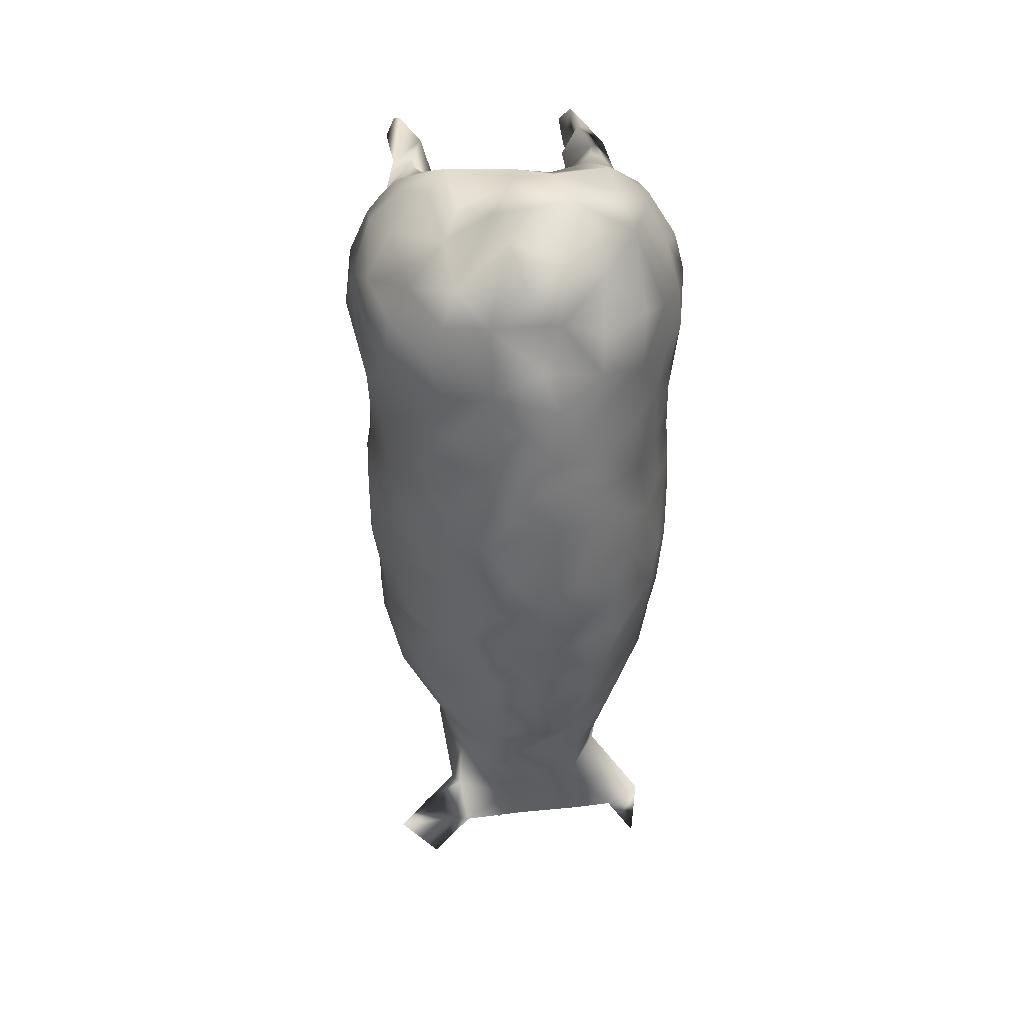
<metadata>
{"format":"obj","ext":"obj","renderer":"f3d","projection":"perspective","resolution":1024,"background":"white","views":[{"elev":38.8,"azim":-7.1,"up":"+Y"}]}
</metadata>
<code>
v 1.564 0.2082 0.7469
v 1.623 0.05695 0.6382
v 1.618 -0.01603 0.435
v 1.634 0.09337 0.4796
v 1.458 0.04988 0.2999
v 1.3 0.1631 0.878
v 1.618 0.3877 0.6178
v 1.365 -0.01064 0.8822
v 1.518 -0.1605 0.7661
v 1.573 -0.1177 0.7019
v 1.526 -0.1909 0.2143
v 1.464 -0.2272 0.1862
v 1.493 -0.2848 0.1999
v 1.453 -0.2623 0.279
v 1.54 -0.2492 0.2371
v 1.564 -0.2485 0.2939
v 1.569 -0.157 0.3261
v 1.506 -0.1428 0.2932
v 1.596 -0.2232 0.3805
v 1.427 -0.2484 0.3351
v 1.529 -0.2979 0.2977
v 1.467 -0.2591 0.07675
v 1.536 -0.2356 0.1588
v 1.521 -0.2872 0.1027
v 1.531 -0.246 0.04947
v 1.538 0.6672 0.1316
v 1.51 0.6927 0.1735
v 1.508 0.6083 0.1346
v 1.554 0.6754 0.2132
v 1.473 0.6619 0.2199
v 1.492 0.5985 0.2459
v 1.57 0.6364 0.2608
v 1.622 0.5565 0.3392
v 1.593 0.596 0.3009
v 1.529 0.5334 0.2853
v 1.472 0.6597 0.2911
v 1.417 0.6046 0.3476
v 1.528 0.4537 0.3499
v 1.602 0.4819 0.347
v 1.51 0.6844 0.0817
v 1.499 0.6218 -2.5e-05
v 1.5 0.5969 0.06557
v 1.547 0.6315 0.06842
v 1.522 0.7001 0.267
v 1.573 -0.2983 0.4247
v 1.618 -0.1752 0.4372
v 1.588 0.6921 0.4016
v 1.503 0.7125 0.3524
v 1.538 0.5352 0.7629
v 1.579 0.4026 0.3902
v 1.596 0.3148 0.41
v 1.463 -0.08905 0.3341
v 1.536 -0.0343 0.3453
v 1.655 0.4717 0.4478
v 1.519 0.7712 0.4829
v 1.613 -0.2041 0.5699
v 1.476 -0.2102 0.795
v 1.613 -0.2173 0.5011
v 1.349 -0.0795 0.3198
v 1.425 0.7222 0.4003
v 1.387 -0.1861 0.3399
v 1.588 -0.2399 0.6188
v 1.529 -0.3333 0.6552
v 1.457 -0.482 0.4061
v 1.343 -0.3975 0.3454
v 1.523 -0.3743 0.4733
v 1.514 -0.3018 0.712
v 1.372 -0.4295 0.7794
v 1.502 -0.4244 0.6169
v 1.354 0.5876 0.8383
v 1.443 0.4918 0.8382
v 1.459 0.5624 0.8186
v 1.536 0.7402 0.6536
v 1.625 0.5951 0.6293
v 1.41 0.8044 0.557
v 1.512 0.7819 0.5866
v 1.562 0.7429 0.5939
v 1.431 0.795 0.6368
v 1.392 0.7499 0.7421
v 1.39 -0.6823 0.631
v 1.394 -0.6139 0.7195
v 1.478 -0.4662 0.6793
v 1.505 -0.5436 0.5854
v 1.451 -0.5803 0.7511
v 1.483 -0.6469 0.5823
v 1.438 -0.6978 0.5745
v 1.339 -0.7083 0.5983
v 1.437 -0.746 0.5068
v 1.363 -0.7894 0.5406
v 1.463 -0.7228 0.455
v 1.507 -0.6186 0.5288
v 1.45 -0.6665 0.4185
v 1.364 -0.8514 0.4843
v 1.403 -0.8157 0.4487
v 1.388 -0.7104 0.4044
v 1.34 -0.6354 0.38
v 1.498 -0.6321 0.4492
v 1.445 -0.5462 0.3859
v 1.514 -0.5445 0.4713
v 1.466 -0.642 0.659
v 1.534 -0.6049 0.7129
v 1.557 -0.6113 0.7986
v 1.512 -0.5605 0.7663
v 1.574 -0.5464 0.7396
v 1.506 -0.2799 0.000575
v 1.36 0.5531 0.3472
v 1.468 -0.3064 0.3437
v 1.335 -0.304 0.3497
v 1.442 -0.3971 0.3821
v 1.349 0.1007 0.8844
v 1.173 0.2066 0.7949
v 1.201 0.1185 0.8258
v 1.148 0.1389 0.769
v 1.115 0.2026 0.7159
v 1.128 -0.0319 0.7329
v 1.102 -0.03865 0.3957
v 1.265 0.06982 0.2925
v 1.131 0.4281 0.7242
v 1.275 -0.002803 0.8693
v 1.094 -0.1038 0.4259
v 1.189 -0.1976 0.1676
v 1.158 -0.2492 0.2371
v 1.176 -0.1848 0.2252
v 1.232 -0.2792 0.2902
v 1.198 -0.2894 0.2227
v 1.149 -0.1547 0.3148
v 1.134 -0.2537 0.3049
v 1.212 -0.08013 0.3396
v 1.24 -0.1678 0.2892
v 1.248 -0.3036 0.3507
v 1.226 -0.2324 0.1445
v 1.205 -0.2808 0.1442
v 1.163 -0.2459 0.08625
v 1.219 -0.2188 0.0677
v 1.176 -0.2366 0.02726
v 1.222 -0.2796 0.06955
v 1.168 -0.2975 0.02388
v 1.177 0.6024 0.2132
v 1.129 0.6124 0.2654
v 1.18 0.6933 0.2854
v 1.246 0.6378 0.3121
v 1.226 0.6394 0.2539
v 1.123 0.6722 0.3477
v 1.222 0.557 0.2851
v 1.161 0.4521 0.352
v 1.141 0.5086 0.3121
v 1.196 0.7125 0.3524
v 1.097 0.6064 0.3227
v 1.055 0.5357 0.3813
v 1.155 0.6404 0.1706
v 1.208 0.6856 0.1785
v 1.186 0.6071 0.1289
v 1.176 0.6825 0.0788
v 1.2 0.6018 0.0678
v 1.169 0.6542 0.01794
v 1.115 -0.2843 0.4481
v 1.107 -0.2396 0.3822
v 1.077 -0.1575 0.4565
v 1.079 0.4601 0.3768
v 1.149 0.7359 0.4164
v 1.198 0.4429 0.8021
v 1.068 0.4163 0.4465
v 1.1 -0.1684 0.375
v 1.244 0.3892 0.3179
v 1.06 0.5101 0.6018
v 1.091 0.7044 0.4958
v 1.143 0.7528 0.4862
v 1.099 -0.1552 0.6236
v 1.269 -0.2969 0.7964
v 1.084 -0.2126 0.5013
v 1.266 -0.3642 0.3732
v 1.332 0.6143 0.3693
v 1.266 0.7355 0.4079
v 1.278 -0.4086 0.7667
v 1.053 0.613 0.5266
v 1.14 0.6808 0.6938
v 1.227 0.7862 0.4824
v 1.191 0.7833 0.5539
v 1.309 0.7717 0.7188
v 1.332 0.7169 0.7704
v 1.336 -0.6507 0.6878
v 1.221 -0.6519 0.5983
v 1.214 -0.4718 0.6593
v 1.209 -0.5239 0.7023
v 1.333 -0.6031 0.7305
v 1.22 -0.4218 0.6966
v 1.242 -0.7047 0.5334
v 1.241 -0.7186 0.4475
v 1.29 -0.7606 0.5341
v 1.309 -0.8357 0.528
v 1.2 -0.6505 0.4723
v 1.216 -0.5867 0.4057
v 1.307 -0.8034 0.4318
v 1.305 -0.7282 0.4085
v 1.36 -0.5039 0.3694
v 1.276 -0.6688 0.4085
v 1.29 -0.4504 0.3678
v 1.278 -0.5466 0.3799
v 1.235 -0.4798 0.4123
v 1.188 -0.537 0.4697
v 1.197 -0.5622 0.6456
v 1.224 -0.633 0.708
v 1.192 -0.5585 0.7686
v 1.15 -0.6411 0.7781
v 1.127 -0.5859 0.8009
v 1.083 -0.5896 0.7456
v 1.139 -0.5647 0.7057
v 1.15 0.6408 0.0647
v 1.188 -0.4723 0.5222
v 1.197 -0.4767 0.5944
v 1.293 0.7921 0.6559
v 1.338 0.8035 0.5581
v 1.464 0.05639 0.8501
v 1.511 -0.02821 0.8072
v 1.524 0.1586 0.8001
v 1.565 0.08335 0.7514
v 1.609 -0.05135 0.6514
v 1.634 0.1368 0.5877
v 1.628 -0.0489 0.4981
v 1.634 0.004338 0.5781
v 1.626 0.2366 0.4513
v 1.616 0.1822 0.4093
v 1.57 -0.1074 0.3731
v 1.6 0.03886 0.384
v 1.546 0.08959 0.3275
v 1.607 0.1242 0.3889
v 1.539 0.1507 0.3218
v 1.328 -0.01254 0.3045
v 1.357 0.1187 0.281
v 1.382 0.0501 0.2917
v 1.475 0.1372 0.2928
v 1.474 0.3296 0.8322
v 1.592 0.2509 0.694
v 1.629 0.2159 0.5937
v 1.567 0.2285 0.3509
v 1.465 0.2178 0.2908
v 1.429 0.368 0.3029
v 1.515 0.3503 0.3397
v 1.453 0.2988 0.2958
v 1.349 -0.152 0.8704
v 1.428 -0.0635 0.8635
v 1.584 0.00335 0.7178
v 1.6 -0.1432 0.6281
v 1.621 -0.09019 0.561
v 1.617 -0.111 0.4572
v 1.45 -0.1565 0.3201
v 1.416 -0.1839 0.8498
v 1.526 -0.2227 0.7325
v 1.627 0.6215 0.3902
v 1.65 0.5429 0.4044
v 1.649 0.6001 0.4567
v 1.584 0.7313 0.5061
v 1.384 0.41 0.8674
v 1.464 0.4047 0.8337
v 1.531 0.432 0.7713
v 1.58 0.3241 0.7062
v 1.607 0.4523 0.6611
v 1.622 0.2904 0.5991
v 1.639 0.4591 0.5746
v 1.626 0.3756 0.4901
v 1.632 0.268 0.5403
v 1.358 0.4241 0.3006
v 1.658 0.5442 0.5034
v 1.646 0.5968 0.5552
v 1.604 0.6819 0.6037
v 1.636 0.6469 0.5143
v 1.563 -0.1822 0.6938
v 1.47 -0.296 0.7685
v 1.398 -0.2839 0.8173
v 1.572 -0.3084 0.5345
v 1.41 -0.00365 0.305
v 1.529 -0.3716 0.5734
v 1.481 -0.4007 0.7063
v 1.442 -0.3871 0.7574
v 1.341 -0.3432 0.8024
v 1.433 -0.4958 0.7337
v 1.388 0.659 0.8058
v 1.592 0.5255 0.6975
v 1.471 0.7155 0.7462
v 1.462 0.6316 0.7984
v 1.544 0.63 0.7392
v 1.633 0.5239 0.6193
v 1.468 0.7631 0.6875
v 1.329 0.2856 0.2784
v 1.405 0.2176 0.2775
v 1.432 0.5248 0.3367
v 1.215 0.00505 0.8341
v 1.119 0.1015 0.7295
v 1.145 0.03818 0.7657
v 1.063 0.06885 0.5868
v 1.089 0.1668 0.6666
v 1.094 0.0703 0.6831
v 1.077 0.2396 0.618
v 1.069 0.0706 0.4606
v 1.062 0.0365 0.5332
v 1.086 0.1239 0.4007
v 1.135 0.1205 0.3406
v 1.069 0.1568 0.4504
v 1.091 0.05501 0.3947
v 1.128 0.2446 0.3585
v 1.239 -0.006675 0.314
v 1.15 -0.004225 0.3443
v 1.312 0.2003 0.2756
v 1.203 0.2874 0.8169
v 1.088 0.367 0.6343
v 1.064 0.2329 0.5173
v 1.074 0.2289 0.4455
v 1.21 0.1655 0.2968
v 1.205 0.2926 0.3141
v 1.13 -0.1276 0.7042
v 1.178 -0.05146 0.7928
v 1.088 -0.05813 0.6409
v 1.077 -0.03885 0.4582
v 1.245 -0.2107 0.8164
v 1.18 -0.1557 0.7659
v 1.322 -0.2067 0.3417
v 1.27 0.5474 0.3362
v 1.182 -0.3862 0.4758
v 1.14 -0.295 0.3532
v 1.056 0.5929 0.4086
v 1.161 0.37 0.7634
v 1.072 0.3568 0.5683
v 1.068 0.4322 0.5853
v 1.074 0.333 0.4968
v 1.284 0.4633 0.3259
v 1.114 0.3325 0.3983
v 1.042 0.5028 0.4415
v 1.077 0.6469 0.5988
v 1.09 0.6813 0.4281
v 1.122 0.7274 0.5833
v 1.144 -0.198 0.7004
v 1.178 -0.2673 0.7198
v 1.314 -0.2603 0.8319
v 1.154 -0.3497 0.5453
v 1.078 -0.1512 0.545
v 1.283 0.6549 0.364
v 1.359 0.677 0.3949
v 1.118 -0.2944 0.5153
v 1.107 -0.2424 0.6097
v 1.181 -0.3883 0.5911
v 1.191 -0.3376 0.6974
v 1.244 -0.3429 0.7637
v 1.3 -0.5181 0.7512
v 1.357 -0.4973 0.7647
v 1.269 0.6571 0.7981
v 1.165 0.5769 0.7626
v 1.268 0.5427 0.8353
v 1.095 0.5124 0.6764
v 1.072 0.5645 0.6337
v 1.193 0.6439 0.7669
v 1.107 0.6145 0.684
v 1.236 0.792 0.6286
v 1.207 0.7582 0.6763
v 1.217 0.7037 0.7472
v 1.349 0.7613 0.4512
v 1.553 0.06373 0.7673
v 1.609 0.1881 0.6664
v 1.271 0.08228 0.8695
v 1.235 0.1709 0.8504
v 1.126 0.2915 0.7217
v 1.071 0.2945 0.5708
v 1.192 0.5106 0.7919
v 1.441 -0.00145 0.8617
v 1.387 0.2146 0.8796
v 1.523 0.2355 0.7958
v 1.43 0.1554 0.8683
v 1.6 0.07484 0.6923
v 1.344 0.3643 0.8726
v 1.45 0.2717 0.854
v 1.354 -0.07249 0.8795
v 1.464 -0.1154 0.8347
v 1.574 0.4529 0.7171
v 1.539 0.318 0.7663
v 1.38 0.5109 0.8544
v 1.585 0.6153 0.6946
v 1.061 0.1624 0.5441
v 1.186 0.07028 0.3126
v 1.253 0.2343 0.8581
v 1.332 0.2743 0.8789
v 1.253 0.3949 0.8465
v 1.096 0.2882 0.6624
v 1.254 -0.1193 0.8454
v 1.32 0.4792 0.8591
f 1 216 367
f 217 220 2
f 3 223 224
f 236 235 227
f 222 226 235
f 231 225 5
f 230 117 229
f 5 271 230
f 364 369 379
f 232 368 369
f 369 365 232
f 373 365 1
f 51 261 221
f 221 222 235
f 371 370 240
f 217 10 243
f 245 223 3
f 52 246 59
f 9 371 57
f 23 12 11
f 22 13 12
f 22 24 13
f 11 15 23
f 13 23 15
f 14 11 12
f 12 13 14
f 13 21 14
f 13 15 21
f 11 17 16
f 11 18 17
f 17 18 52
f 52 18 246
f 18 11 246
f 11 14 246
f 21 107 14
f 21 15 16
f 21 16 45
f 17 223 19
f 19 16 17
f 17 52 223
f 107 21 45
f 16 15 11
f 12 23 22
f 24 25 23
f 24 23 13
f 25 22 23
f 22 105 24
f 25 24 105
f 22 25 105
f 29 26 27
f 30 27 28
f 31 28 29
f 44 29 27
f 27 30 44
f 30 28 31
f 31 35 286
f 34 35 32
f 34 32 249
f 48 44 36
f 37 31 286
f 35 39 38
f 35 33 39
f 35 34 33
f 48 47 32
f 47 249 32
f 38 262 286
f 38 286 35
f 40 27 26
f 27 40 28
f 43 26 28
f 28 26 29
f 26 43 40
f 43 28 42
f 42 40 41
f 40 42 28
f 40 43 41
f 43 42 41
f 44 48 32
f 29 44 32
f 36 44 30
f 31 36 30
f 31 29 32
f 31 32 35
f 58 45 19
f 223 245 46
f 249 250 33
f 47 48 55
f 71 254 255
f 259 7 260
f 260 50 54
f 50 260 51
f 51 238 50
f 238 239 237
f 50 238 38
f 223 52 53
f 263 251 266
f 265 264 266
f 266 251 47
f 248 57 67
f 267 248 67
f 66 45 270
f 66 107 45
f 325 286 262
f 286 106 37
f 37 337 36
f 55 60 75
f 48 60 55
f 59 246 61
f 107 108 20
f 270 272 66
f 272 99 66
f 107 66 109
f 66 99 64
f 64 109 66
f 67 63 62
f 63 67 273
f 273 69 272
f 274 268 275
f 274 275 68
f 272 69 83
f 83 99 272
f 64 195 109
f 273 82 69
f 276 68 344
f 278 375 49
f 74 375 278
f 73 281 375
f 74 282 264
f 75 76 55
f 77 252 76
f 283 279 73
f 180 277 79
f 279 79 277
f 283 78 79
f 100 86 85
f 83 100 85
f 84 81 100
f 86 100 80
f 87 86 80
f 181 80 81
f 81 80 100
f 276 83 82
f 84 185 81
f 82 273 276
f 91 83 85
f 85 86 91
f 87 89 86
f 86 89 88
f 88 89 94
f 90 86 88
f 90 91 86
f 90 97 91
f 92 97 90
f 94 89 93
f 92 90 95
f 88 95 90
f 92 95 96
f 95 94 194
f 88 94 95
f 193 194 94
f 96 195 98
f 96 98 92
f 98 195 64
f 97 92 98
f 98 99 97
f 98 64 99
f 99 91 97
f 101 84 100
f 101 100 83
f 103 276 84
f 101 83 104
f 101 103 84
f 102 103 101
f 102 104 103
f 101 104 102
f 79 78 179
f 211 179 78
f 91 99 83
f 231 5 229
f 284 237 239
f 108 109 65
f 195 65 109
f 212 211 78
f 193 94 93
f 358 287 119
f 291 293 376
f 312 290 295
f 295 376 294
f 298 299 294
f 298 297 296
f 297 377 299
f 297 309 308
f 117 228 301
f 368 378 379
f 360 304 321
f 326 309 300
f 382 370 119
f 370 382 240
f 168 312 313
f 128 120 116
f 59 129 128
f 310 331 315
f 314 382 315
f 132 121 133
f 131 121 123
f 132 131 125
f 123 121 122
f 123 125 131
f 132 125 121
f 122 121 125
f 123 122 127
f 126 123 127
f 129 123 126
f 129 125 123
f 125 124 127
f 125 127 122
f 128 126 163
f 126 128 129
f 124 316 130
f 319 124 130
f 130 171 319
f 319 127 124
f 126 157 163
f 131 133 121
f 132 136 131
f 136 134 131
f 133 136 132
f 134 133 131
f 133 134 135
f 133 135 137
f 137 136 133
f 137 135 136
f 134 136 135
f 140 151 150
f 152 151 138
f 140 142 151
f 142 138 151
f 150 152 138
f 142 140 141
f 144 146 138
f 147 140 143
f 140 147 141
f 144 141 317
f 144 142 141
f 325 146 317
f 317 146 144
f 148 138 146
f 148 139 138
f 160 147 143
f 146 325 145
f 146 145 159
f 149 148 146
f 146 159 149
f 153 150 151
f 151 154 153
f 154 151 152
f 208 154 152
f 150 208 152
f 208 153 155
f 208 150 153
f 154 155 153
f 139 140 150
f 139 143 140
f 144 138 142
f 139 150 138
f 319 171 318
f 157 156 163
f 158 120 163
f 329 148 320
f 160 143 329
f 167 177 160
f 160 329 167
f 177 147 160
f 161 321 380
f 164 309 326
f 164 325 284
f 128 163 120
f 159 326 162
f 145 325 164
f 327 323 175
f 330 166 328
f 166 175 328
f 329 175 166
f 320 175 329
f 178 177 167
f 329 166 167
f 332 331 339
f 169 314 332
f 156 318 338
f 339 170 338
f 339 168 335
f 147 177 173
f 177 355 173
f 59 61 316
f 59 316 129
f 130 108 171
f 130 316 108
f 174 169 342
f 68 275 174
f 318 209 340
f 197 198 199
f 197 199 318
f 197 318 171
f 183 186 340
f 174 344 68
f 347 383 374
f 347 70 345
f 346 351 348
f 351 349 348
f 323 348 165
f 350 346 347
f 347 345 350
f 354 176 350
f 175 349 328
f 178 352 177
f 328 176 330
f 354 353 176
f 179 211 354
f 87 182 187
f 182 181 202
f 182 87 181
f 181 87 80
f 202 181 185
f 182 202 201
f 183 201 184
f 184 186 183
f 184 202 343
f 185 343 202
f 184 343 186
f 187 182 191
f 189 87 187
f 189 187 188
f 87 189 89
f 193 189 188
f 190 89 189
f 190 189 193
f 89 190 93
f 191 188 187
f 191 196 188
f 191 182 200
f 191 192 196
f 193 93 190
f 196 194 188
f 193 188 194
f 196 96 194
f 196 192 198
f 96 196 198
f 195 96 198
f 198 197 195
f 192 191 200
f 192 199 198
f 200 199 192
f 199 200 318
f 318 200 209
f 210 201 183
f 201 210 200
f 207 201 202
f 202 184 203
f 203 204 202
f 184 207 203
f 203 205 204
f 204 207 202
f 203 207 206
f 203 206 205
f 204 206 207
f 205 206 204
f 155 154 208
f 180 79 179
f 200 182 201
f 209 200 210
f 340 209 210
f 212 355 177
f 171 65 197
f 195 197 65
f 96 95 194
f 213 8 363
f 364 110 366
f 242 356 214
f 1 215 216
f 2 220 218
f 261 234 218
f 357 218 234
f 367 2 357
f 2 218 357
f 218 220 4
f 219 3 220
f 224 226 4
f 224 4 3
f 226 222 4
f 221 4 222
f 53 5 224
f 53 224 223
f 5 225 224
f 224 225 226
f 236 285 239
f 231 236 227
f 271 52 59
f 5 52 271
f 230 271 228
f 230 228 117
f 232 253 368
f 369 364 366
f 369 366 365
f 258 7 256
f 256 233 258
f 261 258 234
f 258 261 260
f 51 221 235
f 235 236 239
f 235 239 238
f 238 51 235
f 9 214 371
f 241 371 363
f 9 267 10
f 10 267 243
f 243 58 244
f 243 244 217
f 244 220 217
f 242 10 217
f 219 244 245
f 244 219 220
f 245 3 219
f 269 240 333
f 269 57 247
f 240 269 247
f 240 247 371
f 371 247 57
f 57 248 9
f 107 20 14
f 20 61 14
f 14 61 246
f 45 16 19
f 34 249 33
f 36 31 37
f 250 39 33
f 19 46 58
f 46 19 223
f 250 54 39
f 250 251 263
f 251 250 249
f 250 263 54
f 251 249 47
f 254 253 232
f 372 49 255
f 373 255 254
f 257 7 259
f 260 54 259
f 260 7 258
f 260 261 51
f 237 262 38
f 237 38 238
f 52 5 53
f 50 39 54
f 39 50 38
f 54 263 259
f 263 264 259
f 263 266 264
f 252 265 266
f 47 252 266
f 252 47 55
f 56 58 243
f 56 243 62
f 267 67 62
f 62 243 267
f 9 248 267
f 268 67 57
f 268 57 269
f 269 333 275
f 270 45 58
f 270 58 56
f 46 245 58
f 58 245 244
f 271 59 228
f 60 48 36
f 60 36 337
f 60 337 355
f 355 75 60
f 316 61 20
f 20 108 316
f 270 56 62
f 62 63 272
f 62 272 270
f 63 273 272
f 268 274 67
f 273 67 274
f 275 268 269
f 82 83 69
f 273 274 276
f 274 68 276
f 70 374 72
f 71 72 374
f 70 72 277
f 71 49 72
f 72 49 280
f 72 280 277
f 278 372 257
f 257 259 282
f 257 282 278
f 259 264 282
f 278 282 74
f 280 279 277
f 281 280 49
f 73 279 281
f 279 280 281
f 265 74 264
f 375 74 265
f 55 76 252
f 75 212 78
f 75 78 76
f 73 77 76
f 252 77 265
f 76 78 73
f 73 78 283
f 73 265 77
f 265 73 375
f 79 279 283
f 344 185 84
f 84 276 344
f 276 103 83
f 104 83 103
f 284 262 237
f 239 285 284
f 325 106 286
f 172 337 37
f 172 37 106
f 212 75 355
f 108 107 109
f 358 110 6
f 358 119 8
f 6 359 358
f 378 359 6
f 111 112 359
f 290 312 292
f 290 292 376
f 291 114 293
f 294 299 313
f 376 298 294
f 306 307 376
f 116 313 299
f 296 297 299
f 299 298 296
f 116 299 302
f 302 299 377
f 297 298 300
f 300 298 307
f 301 302 377
f 59 128 301
f 59 301 228
f 6 379 378
f 378 368 380
f 304 114 111
f 305 322 361
f 381 114 360
f 381 293 114
f 381 360 118
f 322 162 324
f 324 307 361
f 324 361 322
f 324 326 307
f 361 307 306
f 326 300 307
f 164 284 309
f 303 308 309
f 310 315 311
f 312 311 115
f 310 312 168
f 313 335 168
f 116 120 313
f 116 302 128
f 314 333 240
f 382 314 240
f 124 129 316
f 124 125 129
f 157 127 319
f 127 157 126
f 139 148 143
f 148 149 320
f 141 147 336
f 319 318 156
f 319 156 157
f 158 163 156
f 162 327 159
f 149 159 327
f 327 320 149
f 320 327 175
f 143 148 329
f 347 161 383
f 360 321 118
f 161 362 118
f 305 118 323
f 118 348 323
f 322 323 162
f 162 326 324
f 284 325 262
f 302 301 128
f 120 158 313
f 326 159 145
f 145 164 326
f 327 162 323
f 175 323 165
f 166 330 167
f 330 178 167
f 331 310 168
f 331 168 339
f 332 314 315
f 332 315 331
f 169 332 342
f 333 314 169
f 169 275 333
f 338 170 156
f 335 170 339
f 170 158 156
f 158 170 335
f 158 335 313
f 336 172 317
f 106 325 317
f 141 336 317
f 147 173 336
f 355 337 173
f 336 173 337
f 338 334 339
f 338 318 334
f 339 334 340
f 334 318 340
f 332 339 341
f 340 341 339
f 186 341 340
f 342 332 341
f 186 342 341
f 186 174 342
f 275 169 174
f 340 210 183
f 174 343 344
f 186 343 174
f 347 374 70
f 348 349 165
f 349 175 165
f 180 345 277
f 277 345 70
f 345 354 350
f 351 346 350
f 176 351 350
f 351 328 349
f 328 351 176
f 177 352 212
f 211 212 352
f 330 353 178
f 352 178 353
f 352 353 211
f 176 353 330
f 354 211 353
f 179 345 180
f 354 345 179
f 81 185 181
f 344 343 185
f 207 184 201
f 303 285 229
f 117 308 303
f 303 229 117
f 303 309 284
f 337 172 336
f 317 172 106
f 108 65 171
f 213 110 8
f 214 213 363
f 215 365 366
f 214 356 213
f 367 242 2
f 220 3 4
f 261 4 221
f 227 226 225
f 229 5 230
f 373 1 256
f 8 370 241
f 370 371 241
f 49 71 255
f 256 372 373
f 257 256 7
f 8 110 358
f 112 289 287
f 113 111 114
f 288 291 292
f 113 114 288
f 289 288 292
f 288 289 112
f 377 297 308
f 111 359 378
f 293 381 361
f 310 311 312
f 321 304 380
f 118 321 161
f 284 285 303
f 213 366 110
f 6 110 364
f 215 213 356
f 213 215 366
f 367 216 242
f 242 216 356
f 1 357 233
f 1 367 357
f 356 216 215
f 365 215 1
f 234 233 357
f 4 261 218
f 227 235 226
f 285 236 231
f 227 225 231
f 369 368 379
f 364 379 6
f 373 232 365
f 256 1 233
f 233 234 258
f 8 241 363
f 363 371 214
f 10 242 9
f 9 242 214
f 217 2 242
f 71 374 253
f 253 383 368
f 383 253 374
f 254 71 253
f 254 232 373
f 372 255 373
f 257 372 256
f 372 278 49
f 375 281 49
f 229 285 231
f 112 358 359
f 287 289 311
f 112 287 358
f 112 111 113
f 288 114 291
f 288 112 113
f 291 376 292
f 376 293 361
f 295 294 313
f 295 313 312
f 290 376 295
f 376 361 306
f 376 307 298
f 297 300 309
f 117 301 377
f 117 377 308
f 304 378 380
f 111 378 304
f 304 360 114
f 381 305 361
f 381 118 305
f 119 370 8
f 287 382 119
f 382 287 311
f 315 382 311
f 311 289 115
f 292 115 289
f 292 312 115
f 368 383 380
f 161 380 383
f 118 362 348
f 322 305 323
f 362 161 347
f 362 347 346
f 348 362 346

</code>
